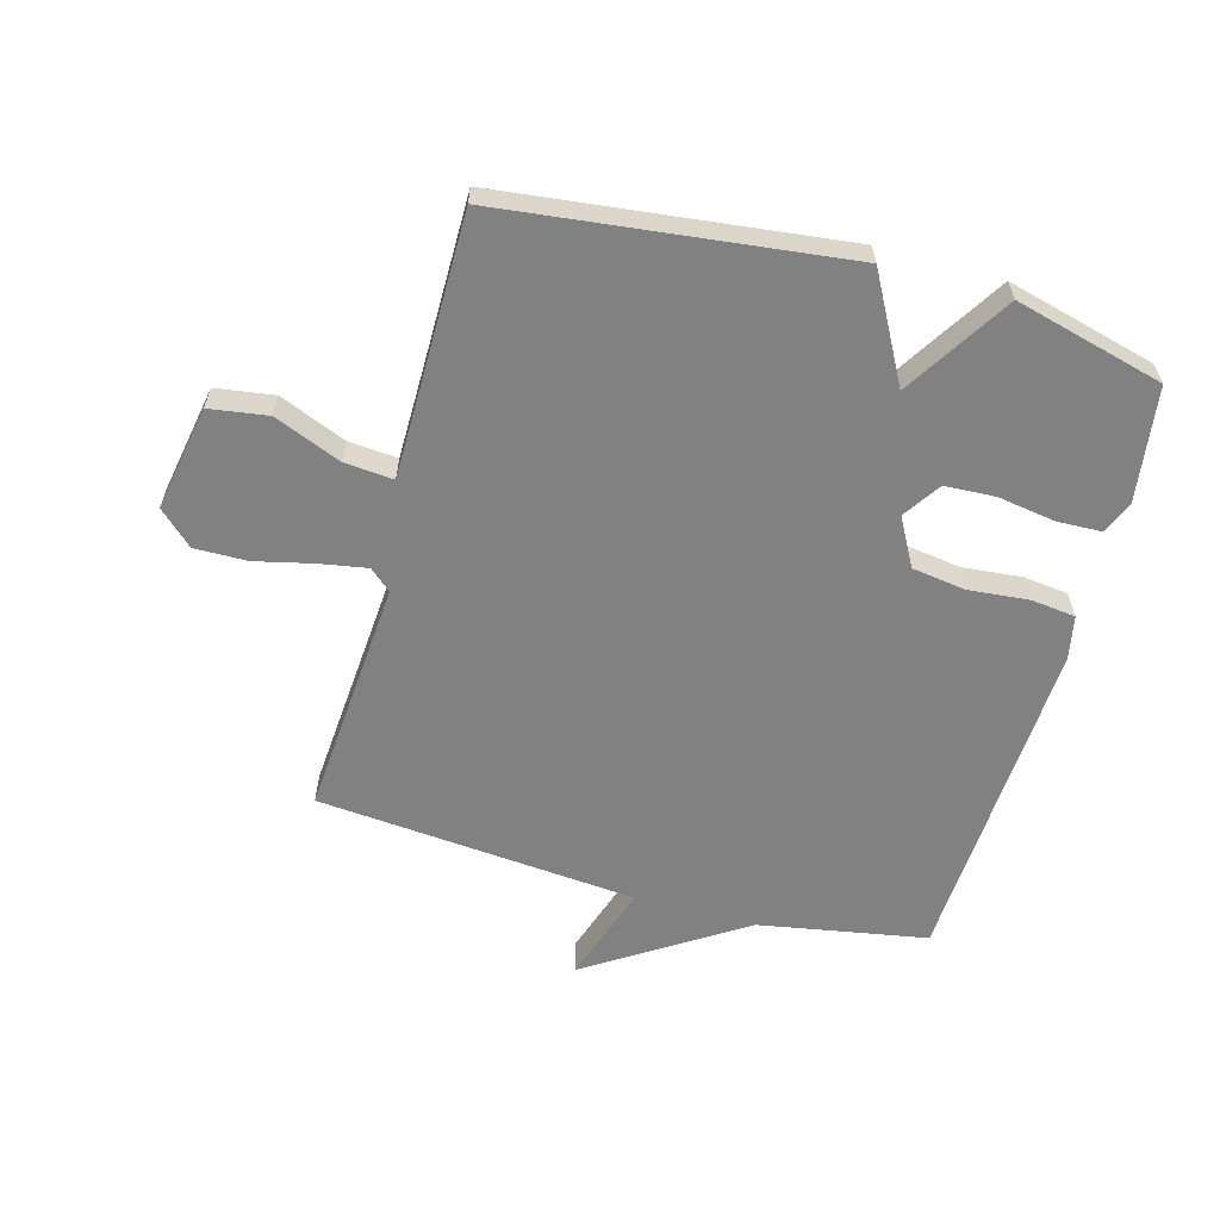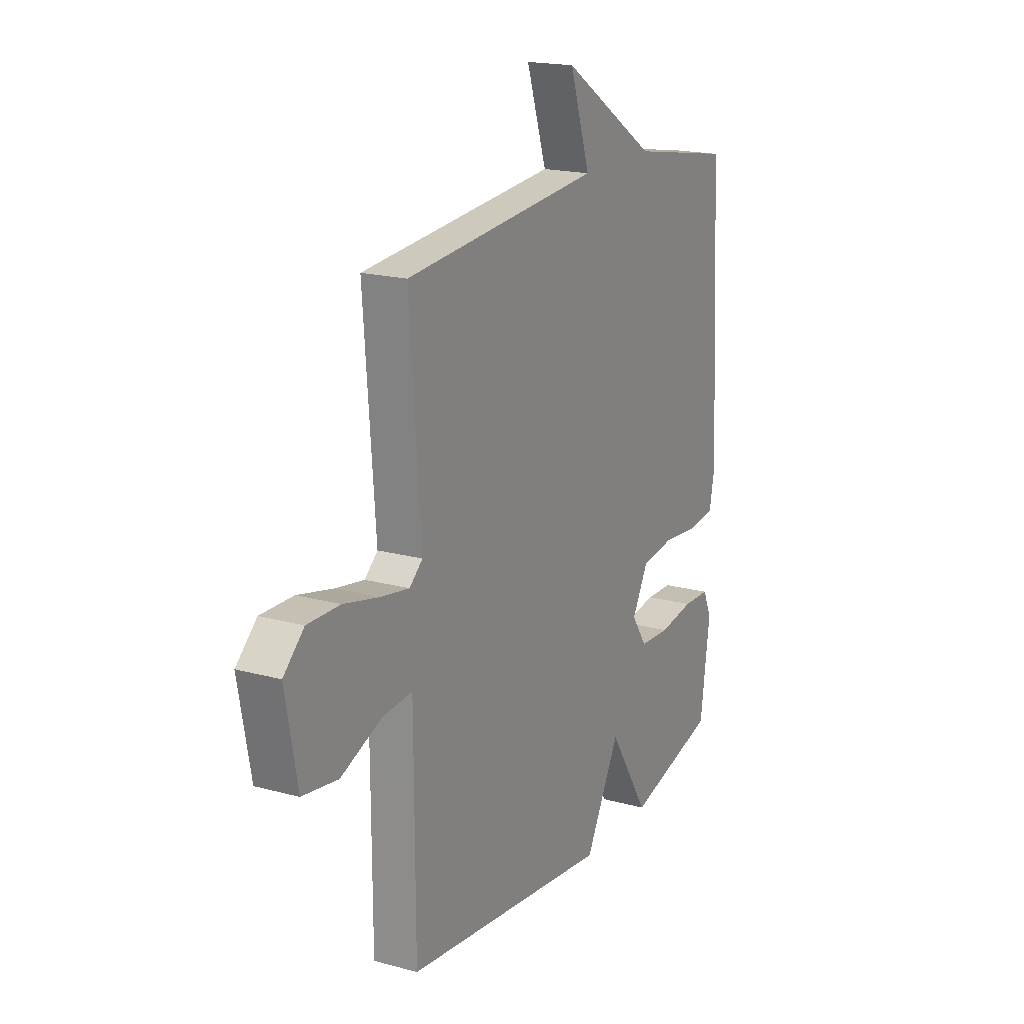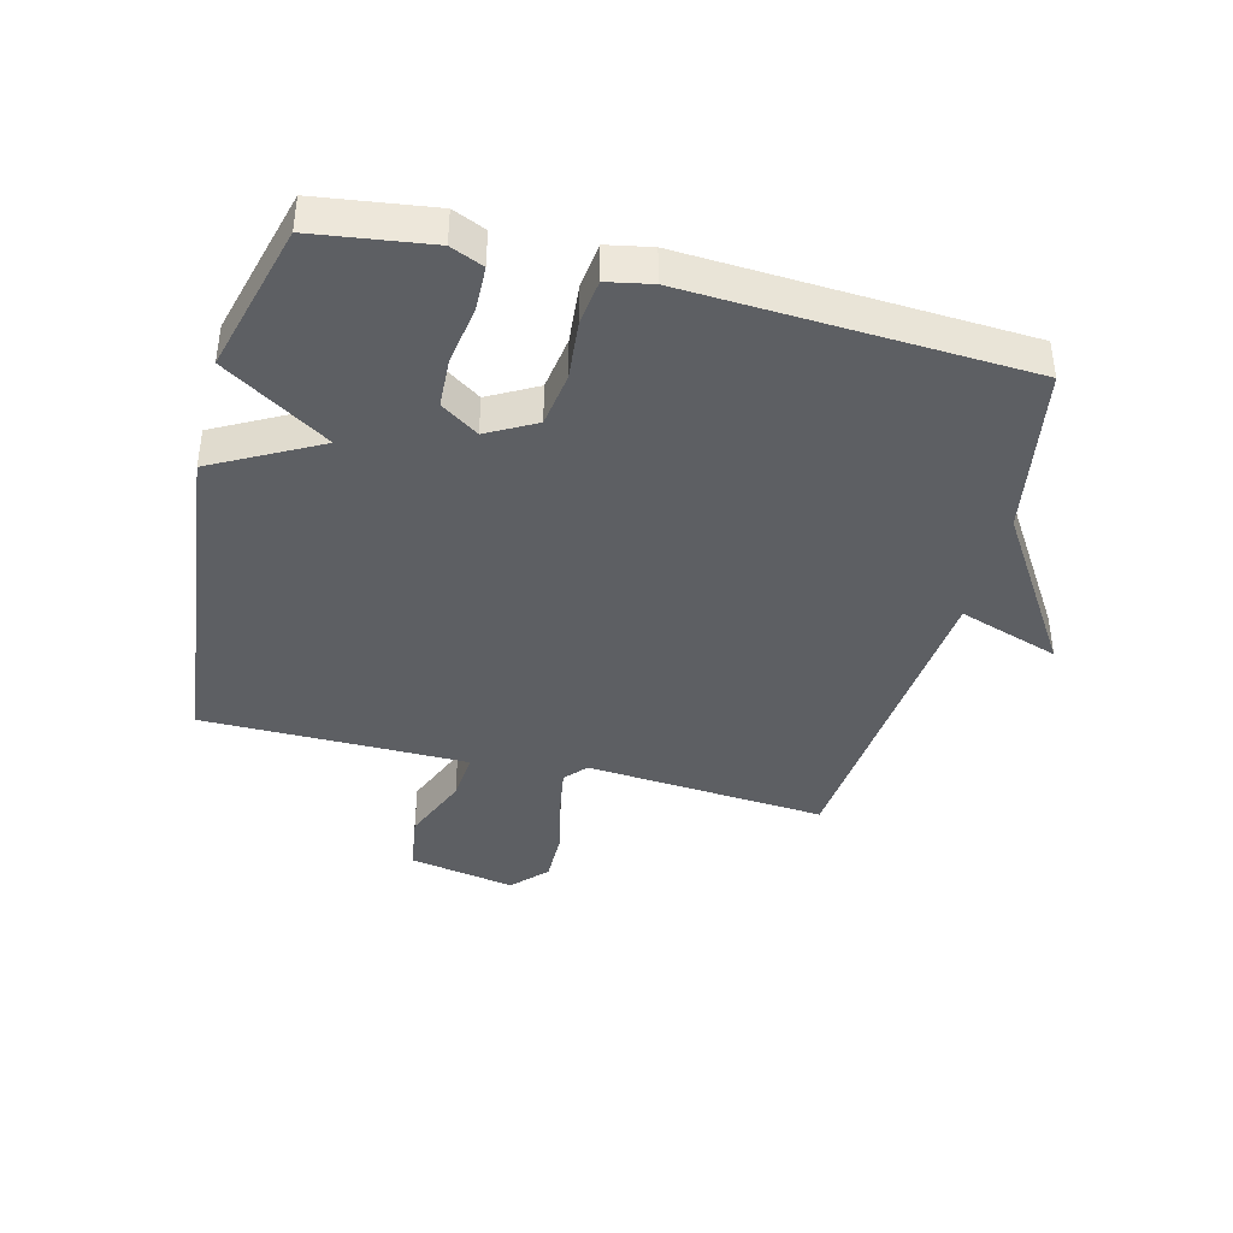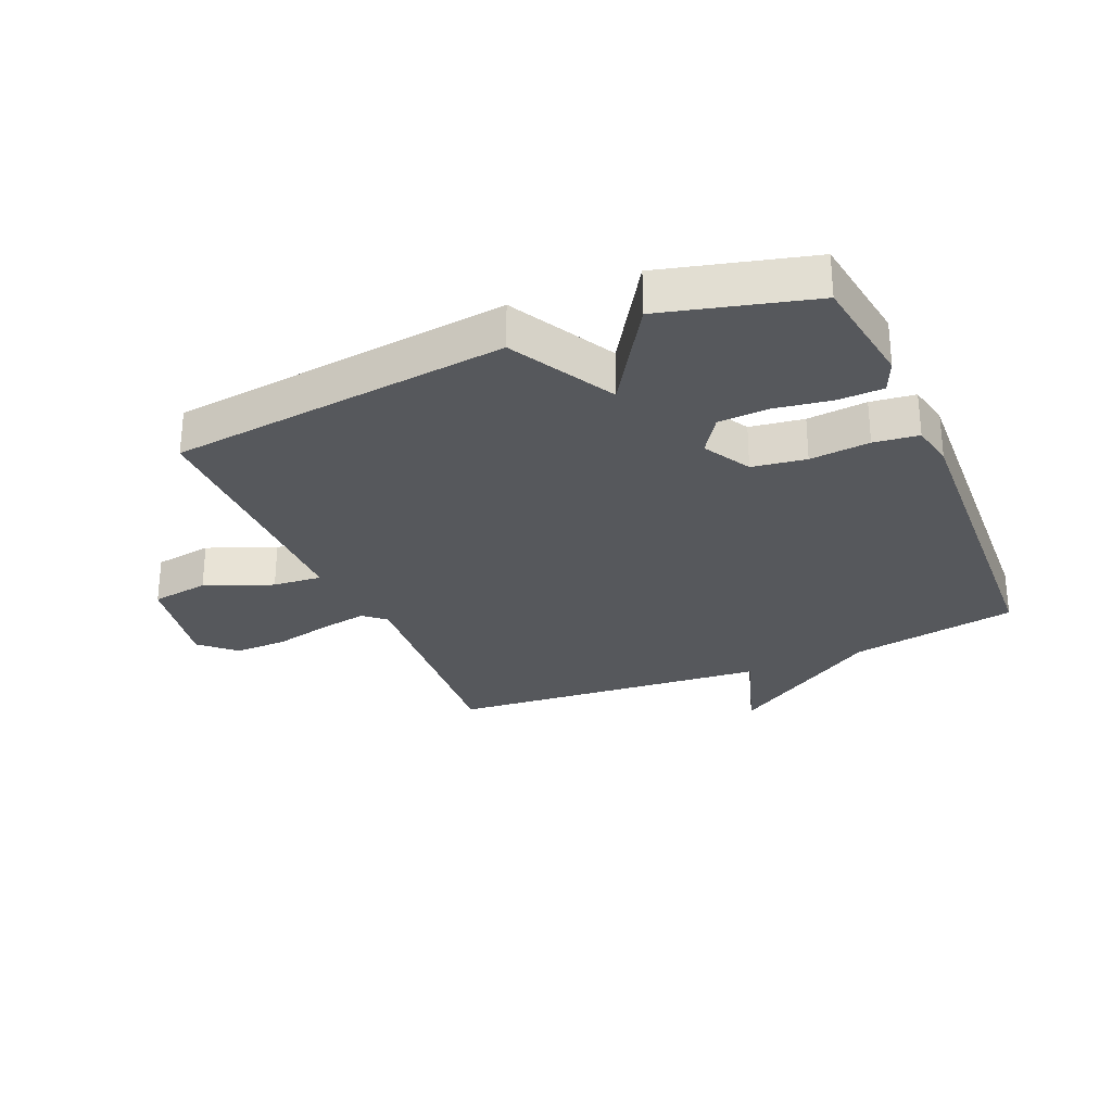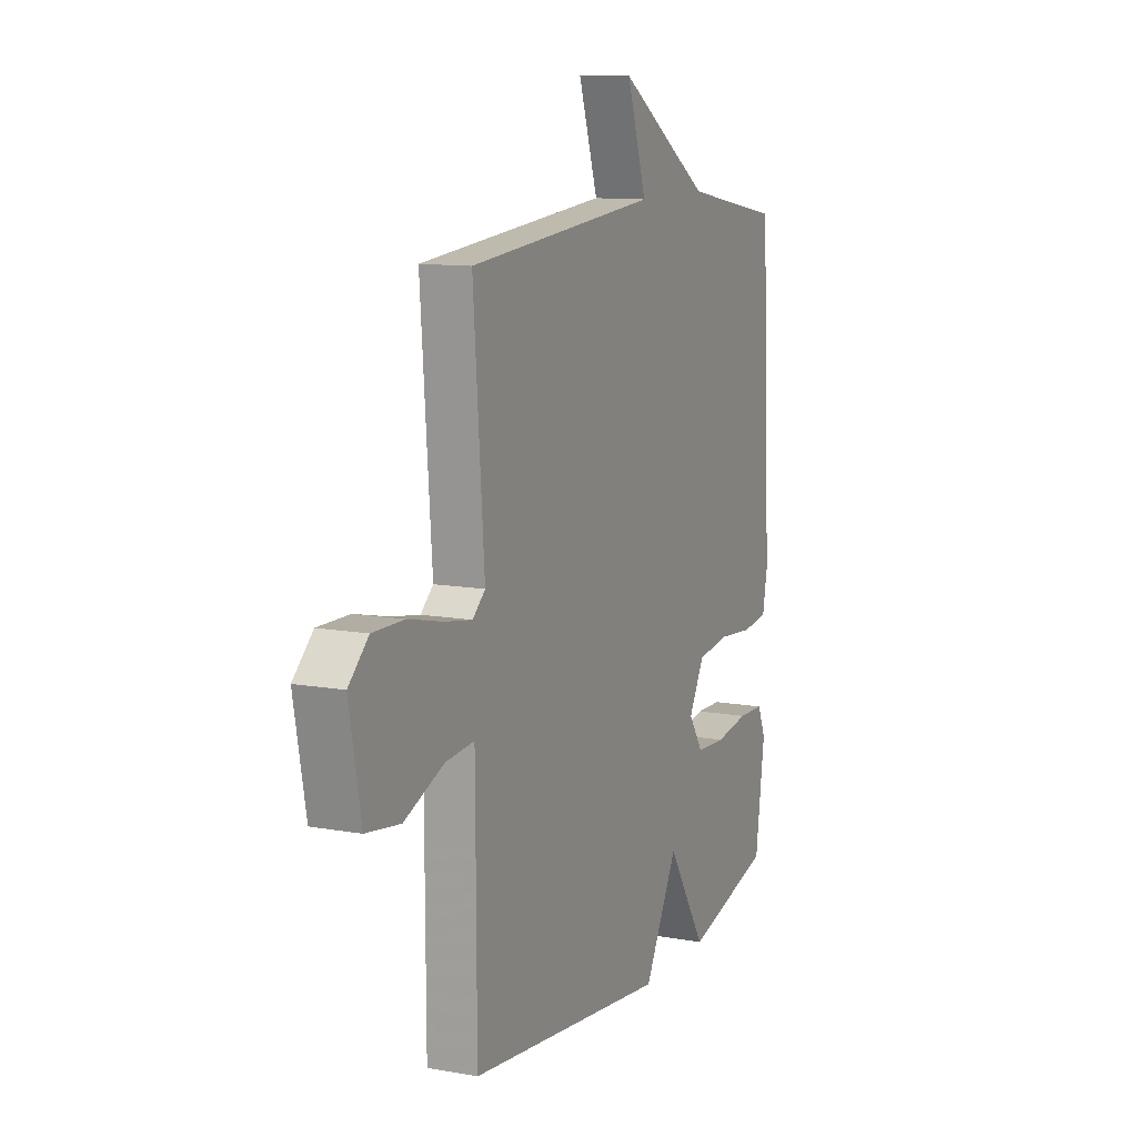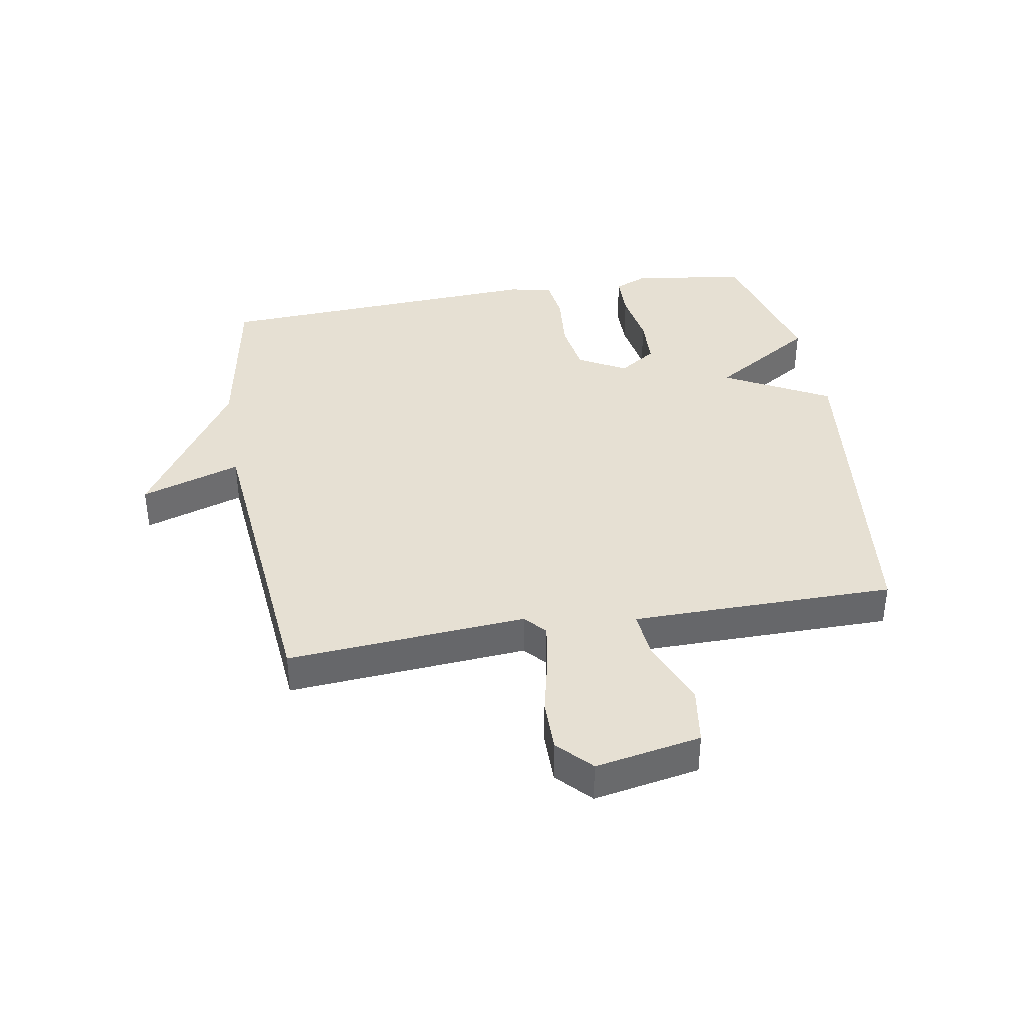
<metadata>
{"format":"obj","ext":"obj","renderer":"f3d","projection":"perspective","resolution":1024,"background":"white","views":[{"elev":-60.5,"azim":164.7,"up":"+Y"},{"elev":18.6,"azim":117.7,"up":"+Z"},{"elev":-40.4,"azim":-104.3,"up":"+Y"},{"elev":-28.2,"azim":-156.6,"up":"+Y"},{"elev":11.2,"azim":114.0,"up":"+Z"},{"elev":38.3,"azim":80.2,"up":"+Y"}]}
</metadata>
<code>
v 0.5 0.07 -0.5
v -0.057 0.07 -0.564
v -0.149 0.07 -0.393
v -0.257 0.07 -0.564
v -0.5 0.07 -0.5
v -0.526 0.07 -0.312
v -0.503 0.07 -0.259
v -0.43 0.07 -0.257
v -0.336 0.07 -0.272
v -0.254 0.07 -0.268
v -0.213 0.07 -0.207
v -0.256 0.07 -0.129
v -0.344 0.07 -0.116
v -0.442 0.07 -0.125
v -0.515 0.07 -0.116
v -0.529 0.07 -0.044
v -0.5 0.07 0.5
v -0.225 0.07 0.548
v 0.029 0.07 0.711
v -0.025 0.07 0.548
v 0.5 0.07 0.5
v 0.47 0.07 0.11
v 0.505 0.07 0.079
v 0.582 0.07 0.092
v 0.677 0.07 0.114
v 0.764 0.07 0.115
v 0.819 0.07 0.063
v 0.787 0.07 -0.109
v 0.692 0.07 -0.123
v 0.582 0.07 -0.078
v 0.502 0.07 -0.071
v 0.501 0.07 -0.2
v 0.5 0 -0.5
v -0.057 0 -0.564
v -0.149 0 -0.393
v -0.257 0 -0.564
v -0.5 0 -0.5
v -0.526 0 -0.312
v -0.503 0 -0.259
v -0.43 0 -0.257
v -0.336 0 -0.272
v -0.254 0 -0.268
v -0.213 0 -0.207
v -0.256 0 -0.129
v -0.344 0 -0.116
v -0.442 0 -0.125
v -0.515 0 -0.116
v -0.529 0 -0.044
v -0.5 0 0.5
v -0.225 0 0.548
v 0.029 0 0.711
v -0.025 0 0.548
v 0.5 0 0.5
v 0.47 0 0.11
v 0.505 0 0.079
v 0.582 0 0.092
v 0.677 0 0.114
v 0.764 0 0.115
v 0.819 0 0.063
v 0.787 0 -0.109
v 0.692 0 -0.123
v 0.582 0 -0.078
v 0.502 0 -0.071
v 0.501 0 -0.2
f 28 29 30
f 27 28 30
f 26 27 30
f 25 26 30
f 24 25 30
f 23 24 30 31
f 22 23 31
f 20 21 22
f 20 22 31 32
f 18 19 20
f 17 18 20
f 16 17 20
f 15 16 20
f 14 15 20
f 13 14 20
f 12 13 20 32
f 7 8 9
f 6 7 9
f 5 6 9
f 4 5 9
f 3 4 9
f 3 9 10
f 32 1 2 3
f 32 3 10 11
f 11 12 32
f 62 61 60
f 62 60 59
f 62 59 58
f 62 58 57
f 62 57 56
f 63 62 56 55
f 63 55 54
f 54 53 52
f 64 63 54 52
f 52 51 50
f 52 50 49
f 52 49 48
f 52 48 47
f 52 47 46
f 52 46 45
f 64 52 45 44
f 41 40 39
f 41 39 38
f 41 38 37
f 41 37 36
f 41 36 35
f 42 41 35
f 35 34 33 64
f 43 42 35 64
f 64 44 43
f 1 33 34 2
f 2 34 35 3
f 3 35 36 4
f 4 36 37 5
f 5 37 38 6
f 6 38 39 7
f 7 39 40 8
f 8 40 41 9
f 9 41 42 10
f 10 42 43 11
f 11 43 44 12
f 12 44 45 13
f 13 45 46 14
f 14 46 47 15
f 15 47 48 16
f 16 48 49 17
f 17 49 50 18
f 18 50 51 19
f 19 51 52 20
f 20 52 53 21
f 21 53 54 22
f 22 54 55 23
f 23 55 56 24
f 24 56 57 25
f 25 57 58 26
f 26 58 59 27
f 27 59 60 28
f 28 60 61 29
f 29 61 62 30
f 30 62 63 31
f 31 63 64 32
f 32 64 33 1

</code>
